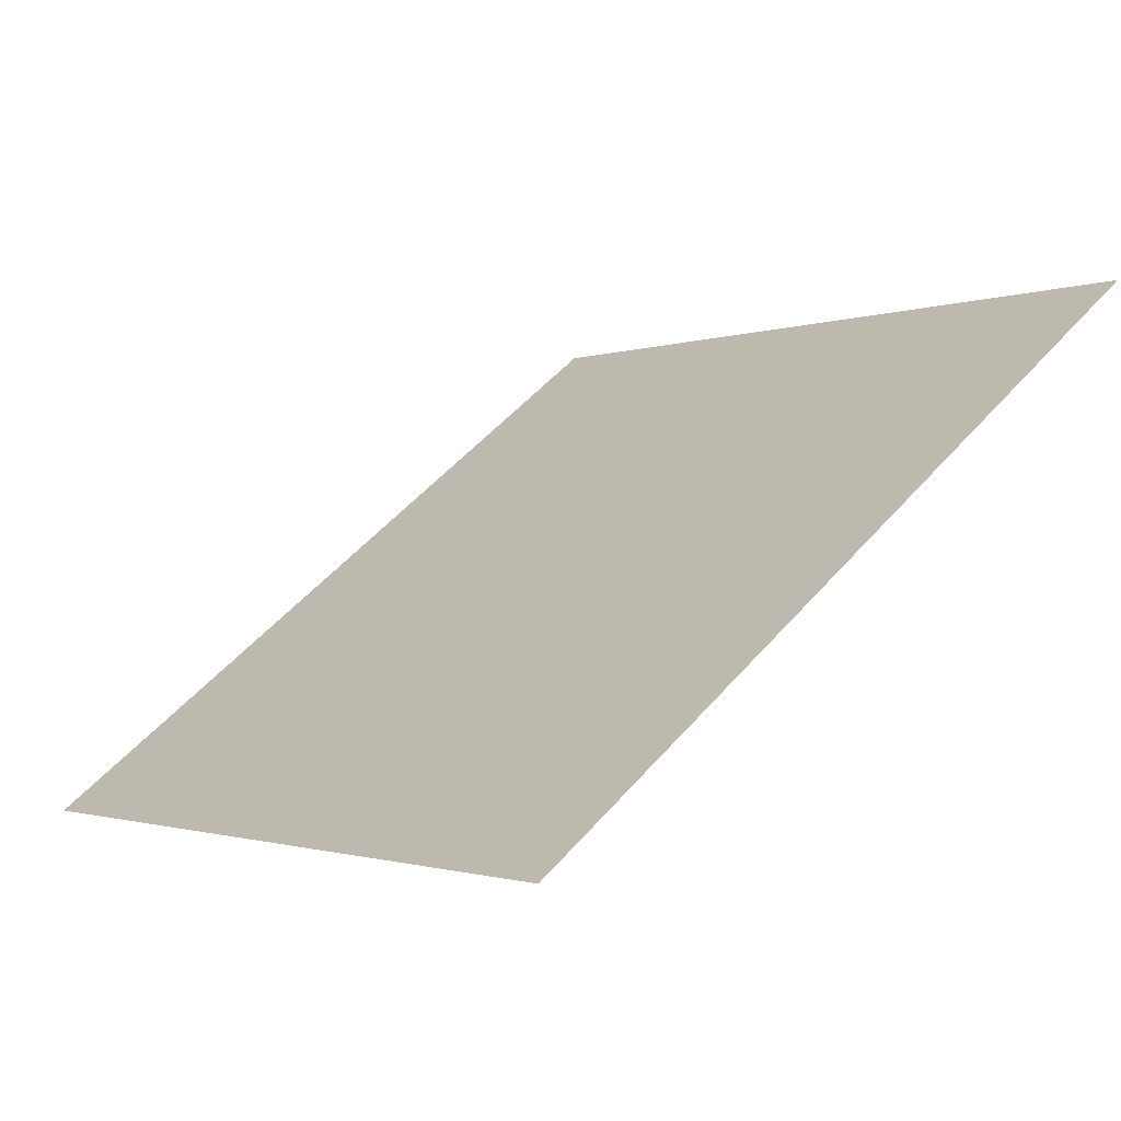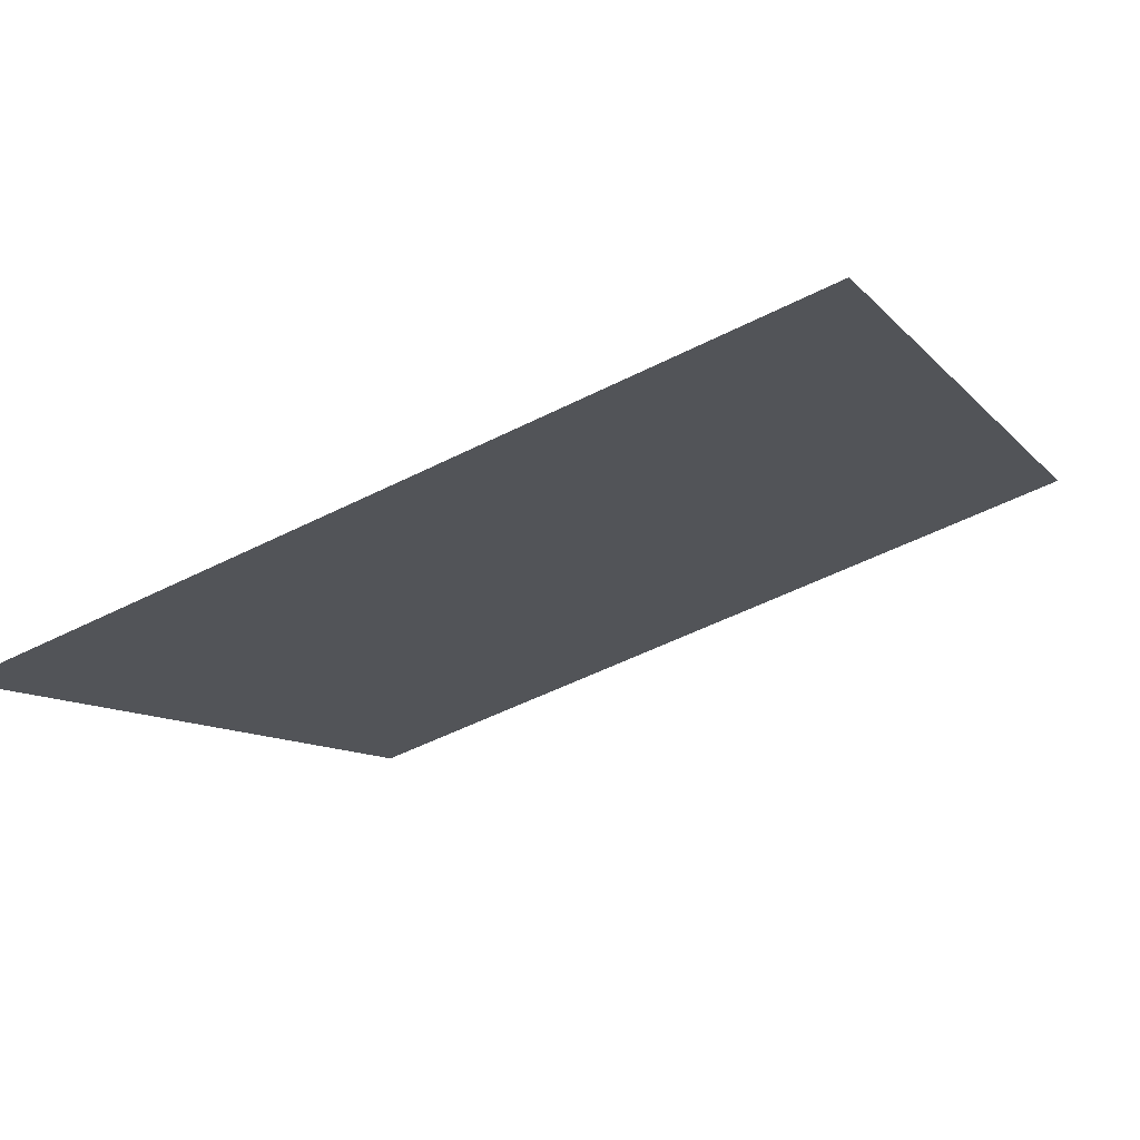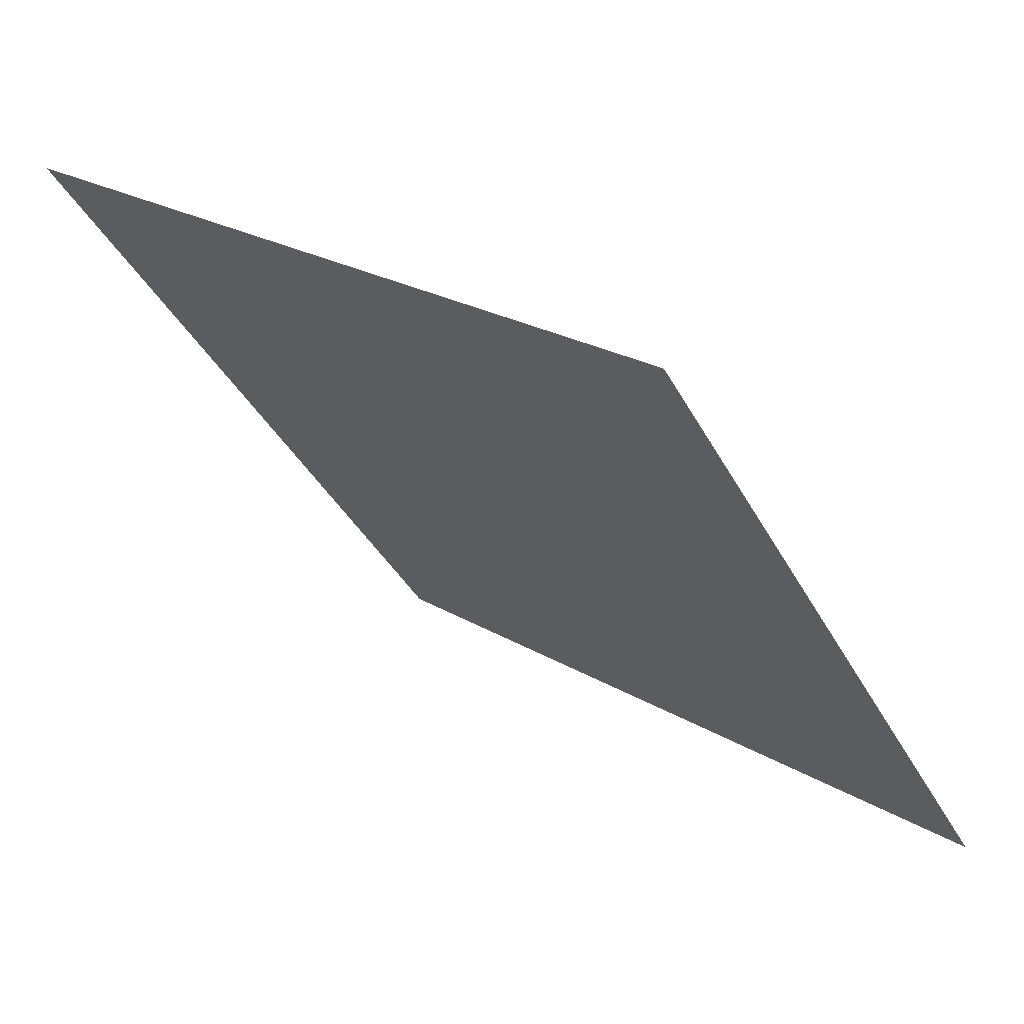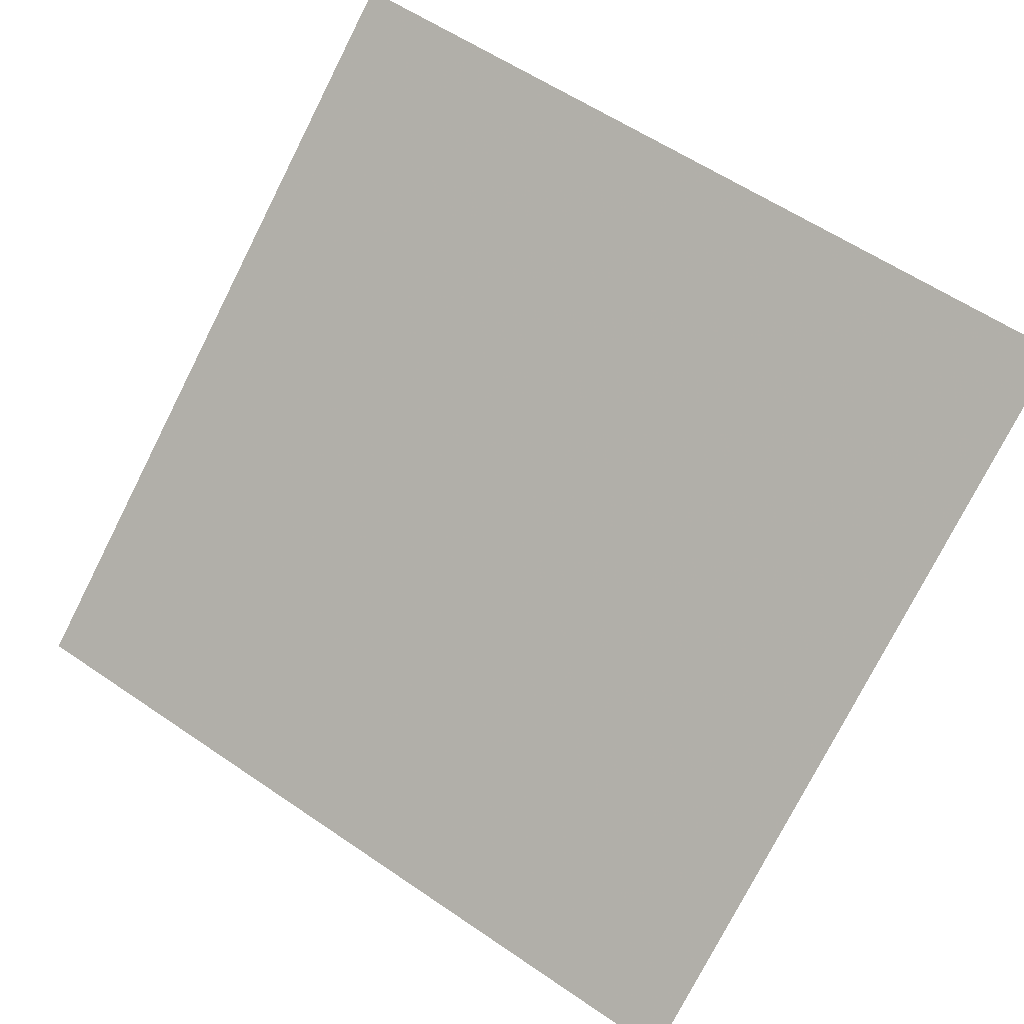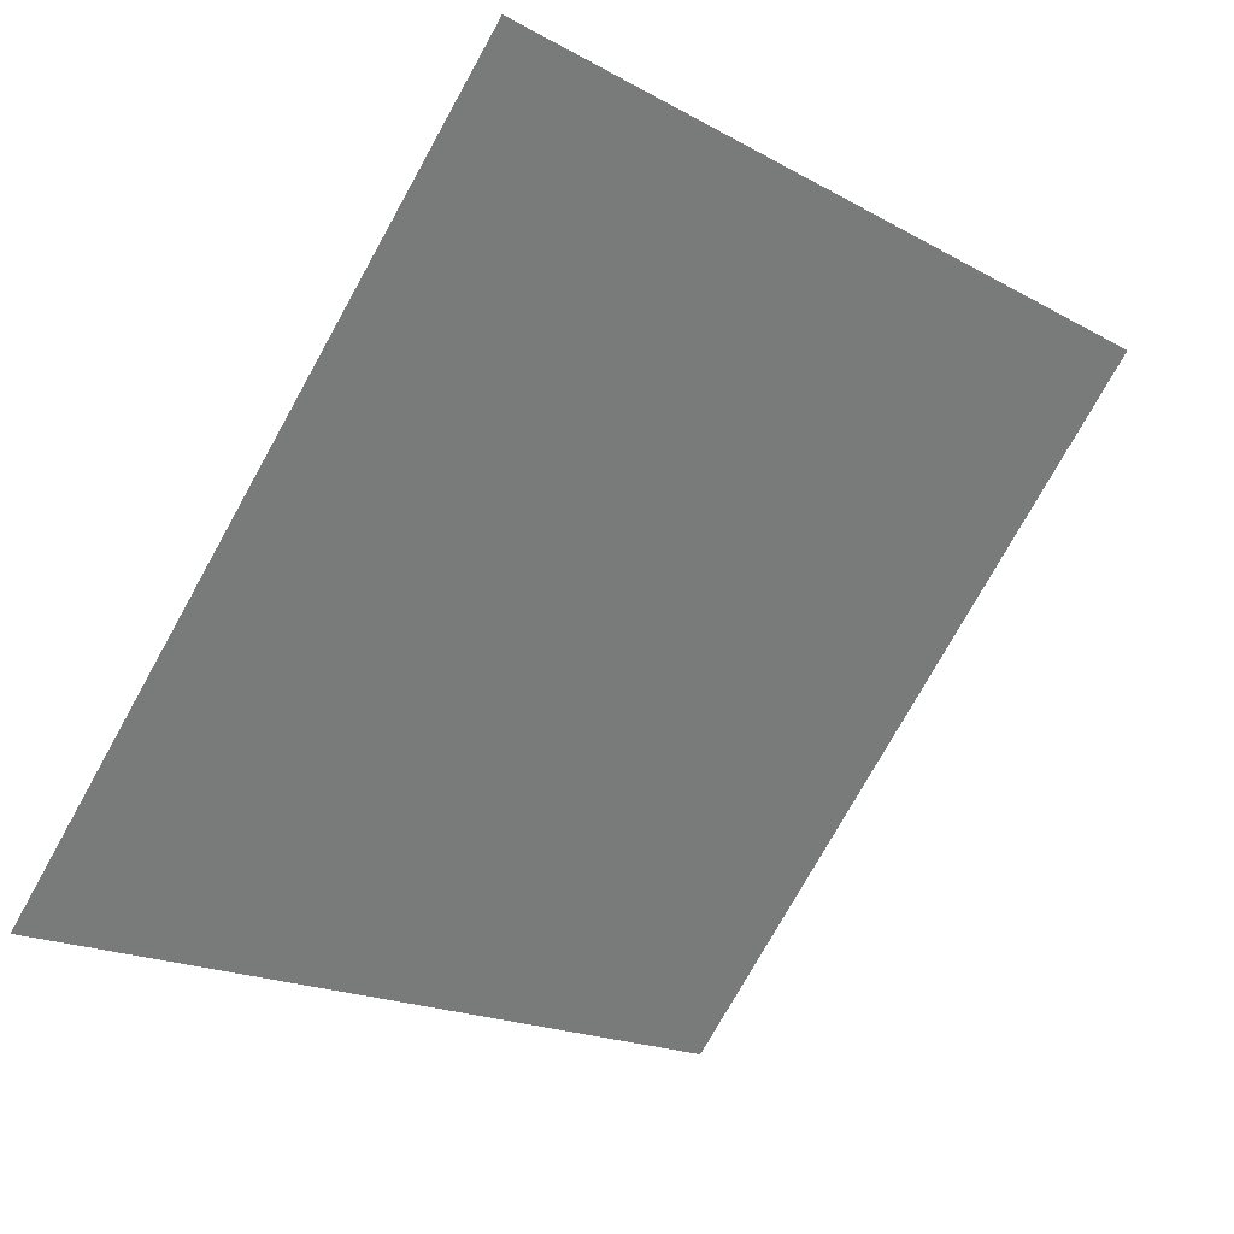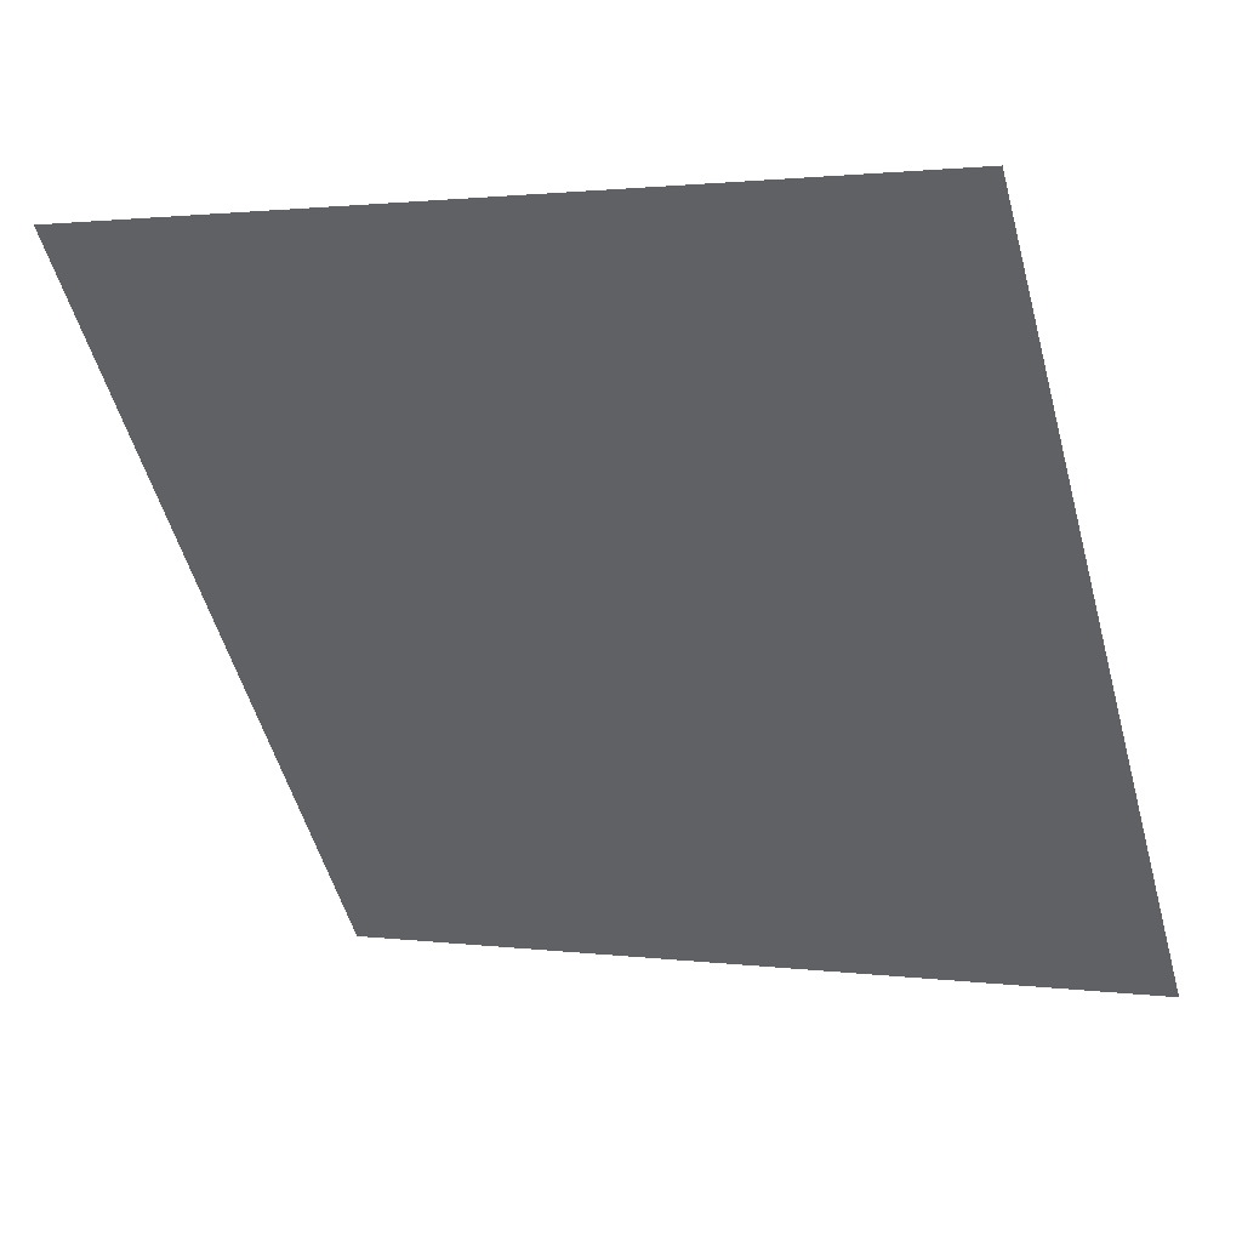
<metadata>
{"format":"obj","ext":"obj","renderer":"f3d","projection":"perspective","resolution":1024,"background":"white","views":[{"elev":0.4,"azim":-126.1,"up":"+Y"},{"elev":-49.5,"azim":-150.9,"up":"+Y"},{"elev":24.6,"azim":-136.5,"up":"+Z"},{"elev":61.1,"azim":-144.3,"up":"+Y"},{"elev":-75.0,"azim":-118.7,"up":"+Y"},{"elev":3.0,"azim":-155.5,"up":"+Z"}]}
</metadata>
<code>
v -0.2328 0.6814 0.3621
v -0.2393 0.6816 0.3621
v -0.2392 0.6855 0.3674
v -0.2327 0.6854 0.3673
f 4 3 2 1

</code>
